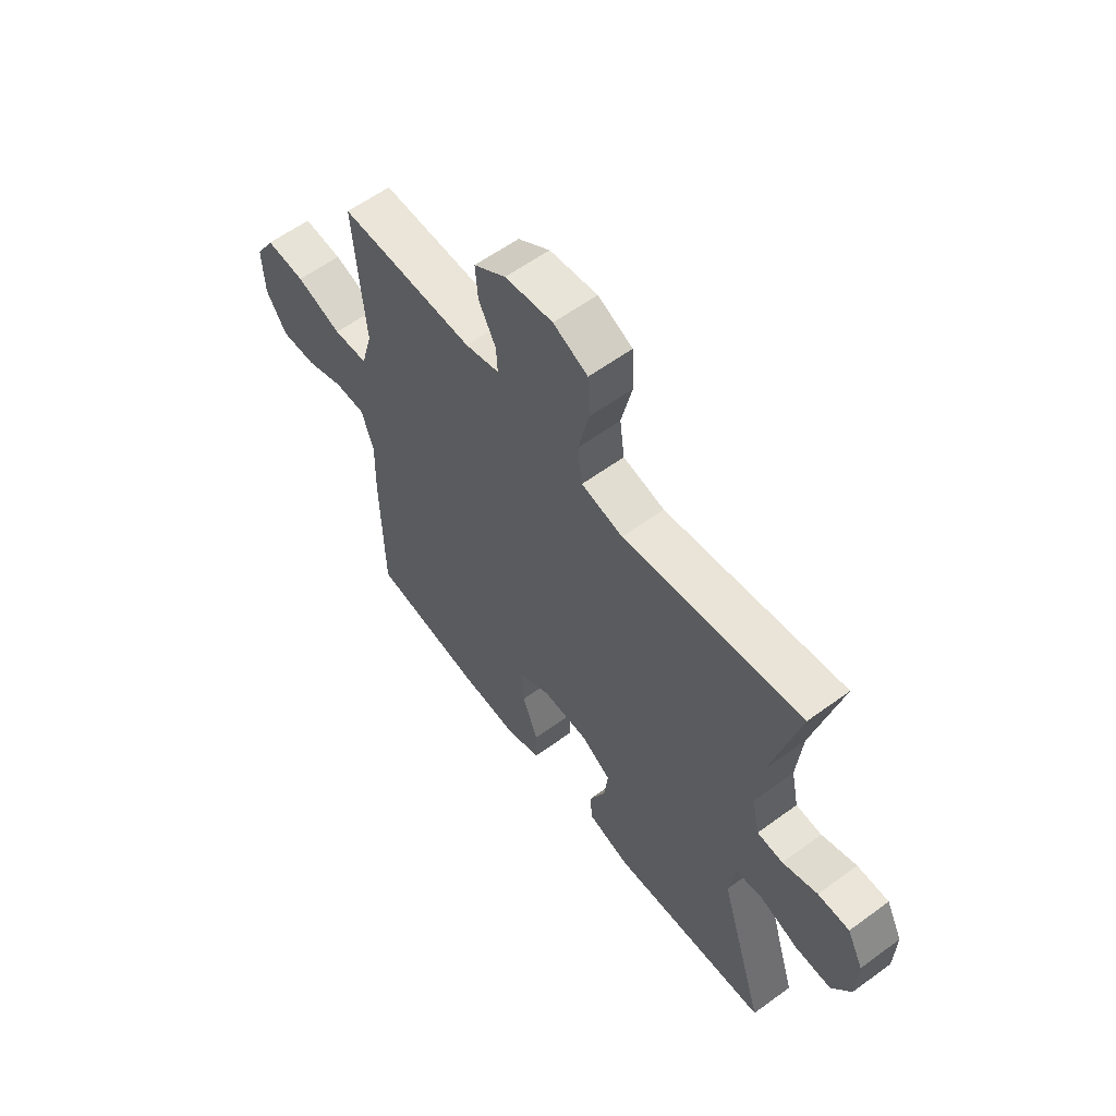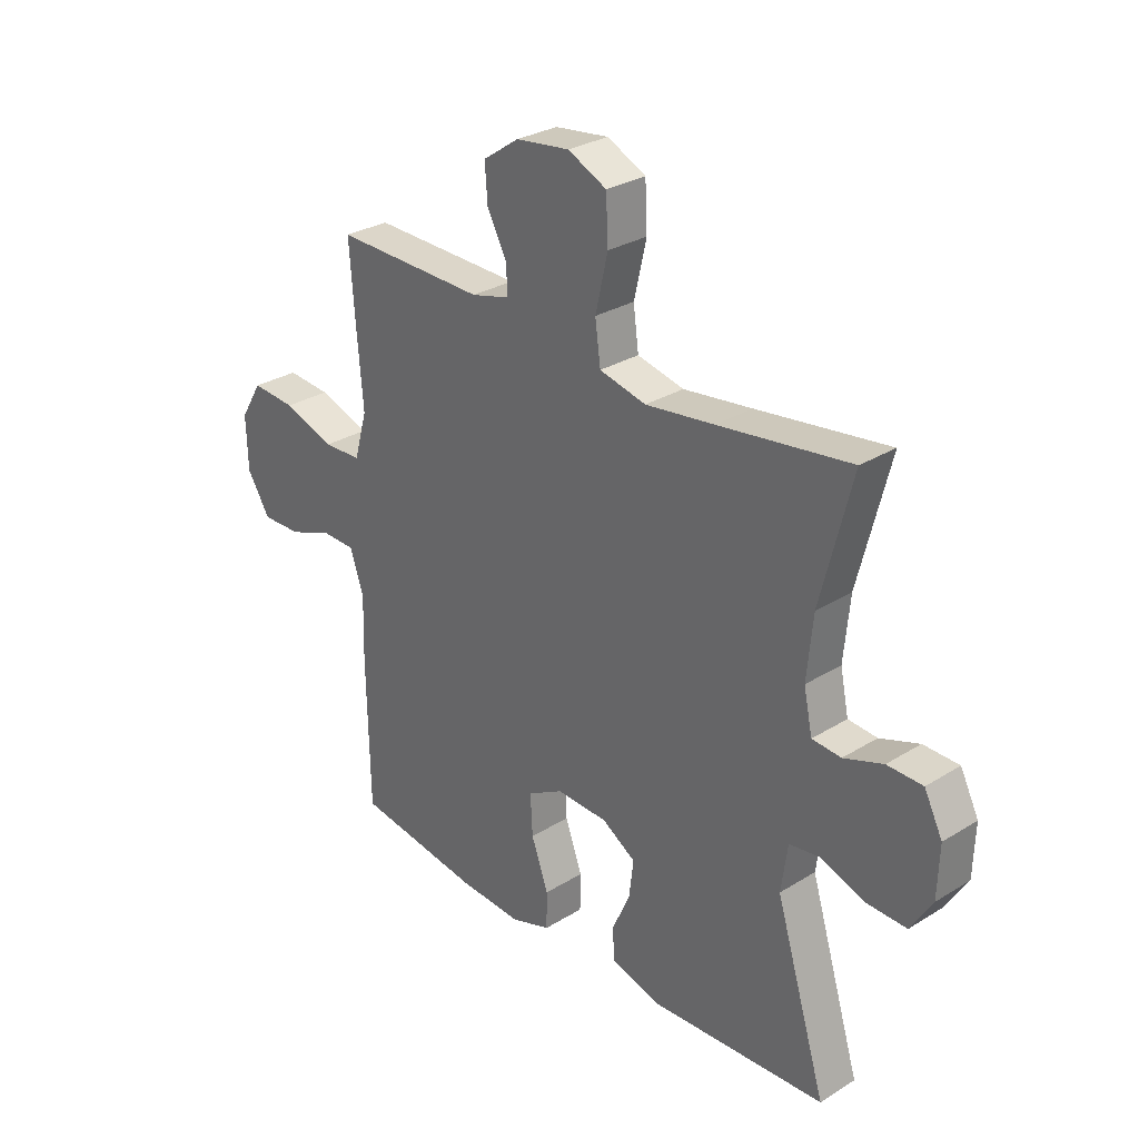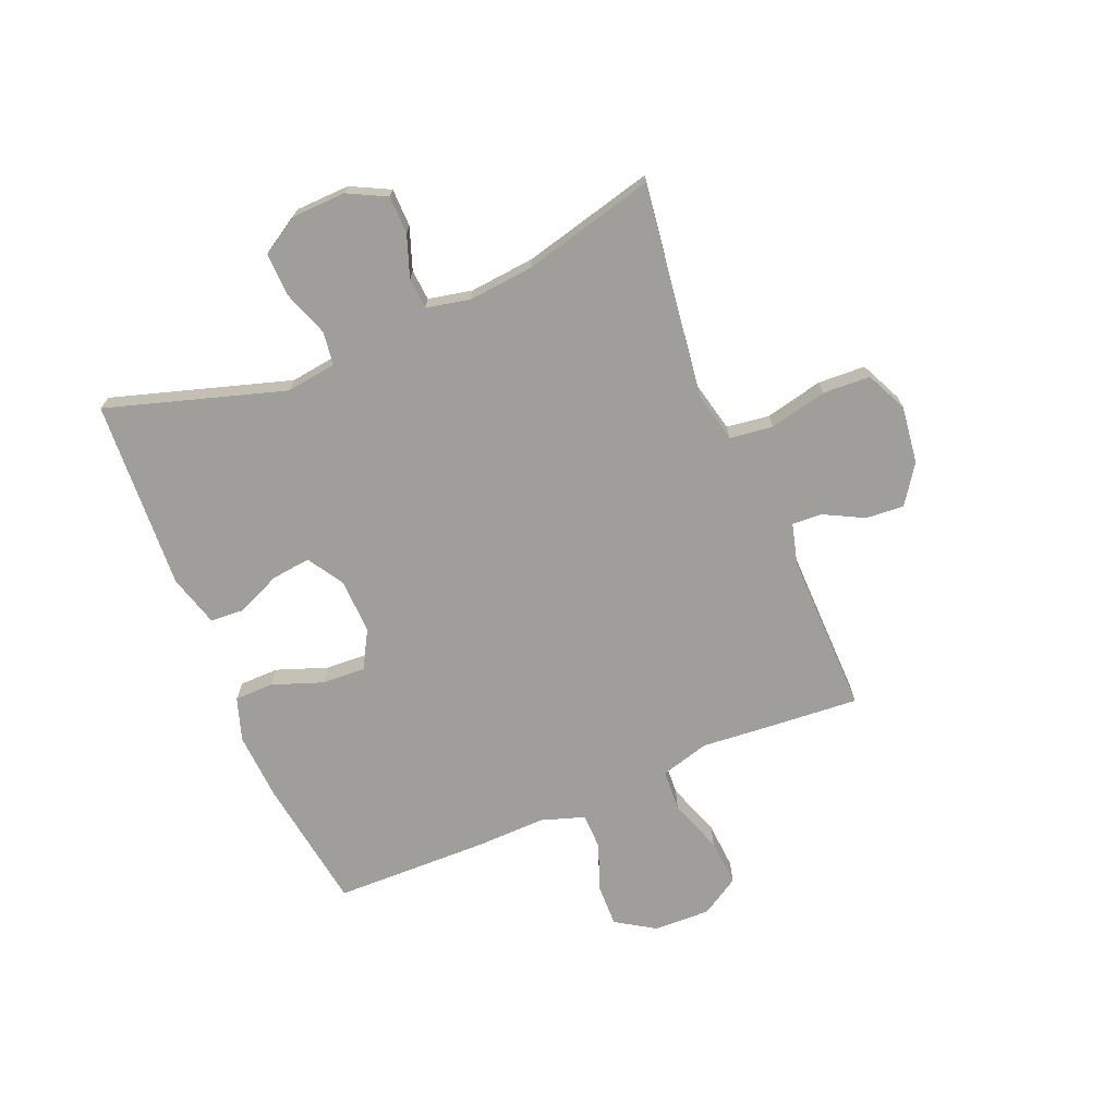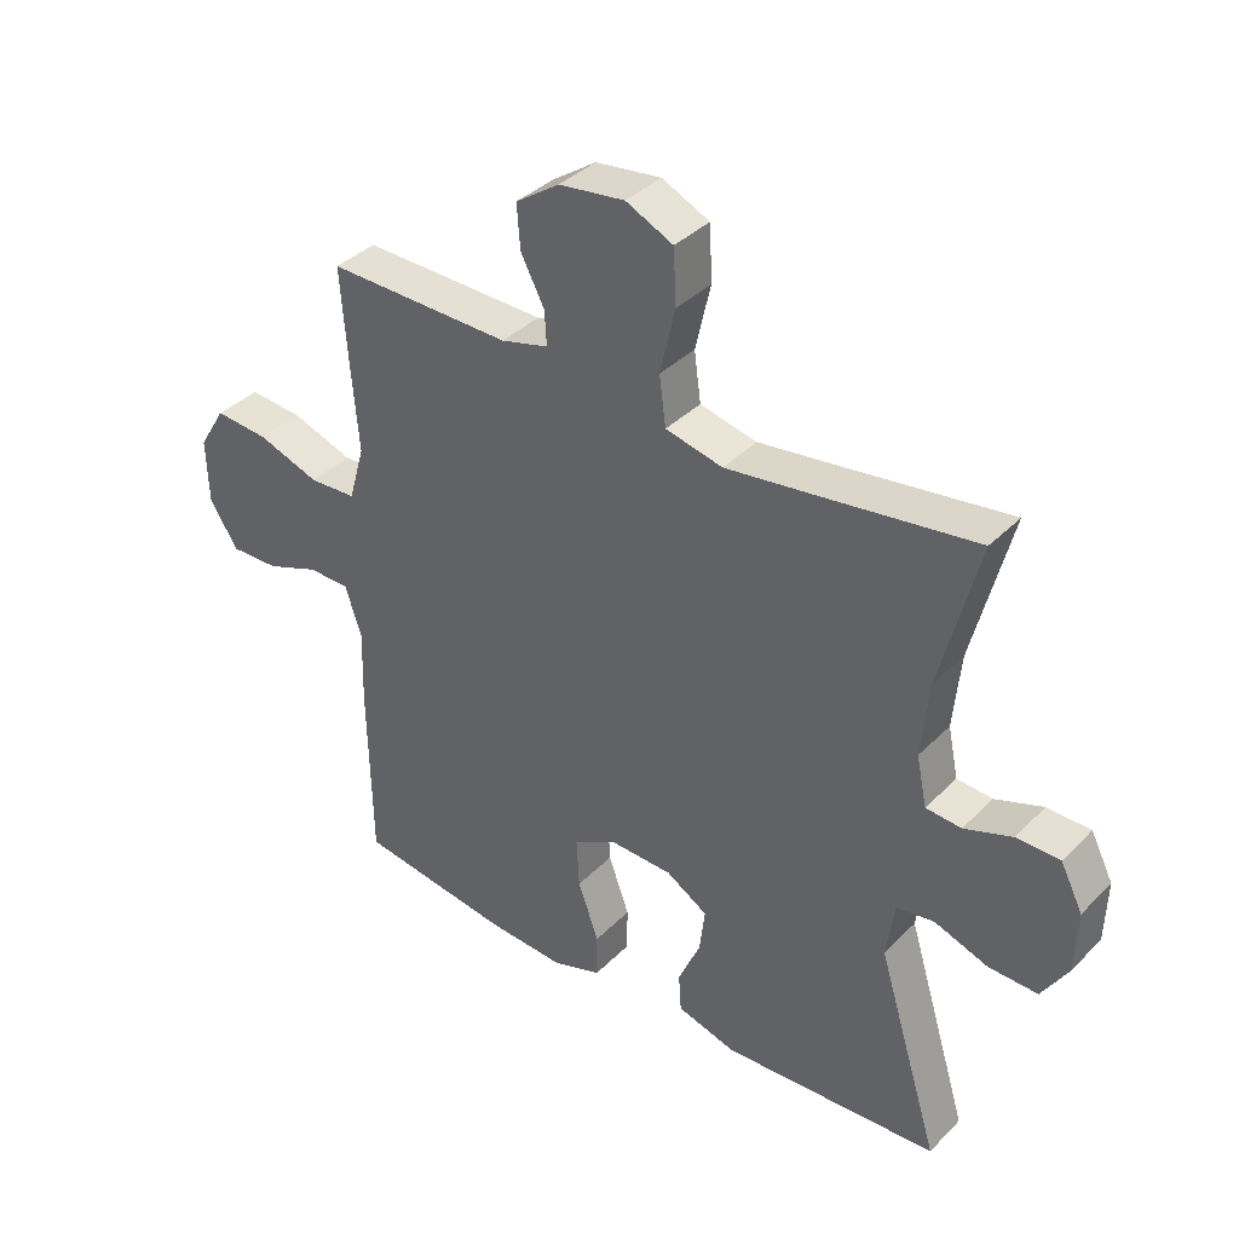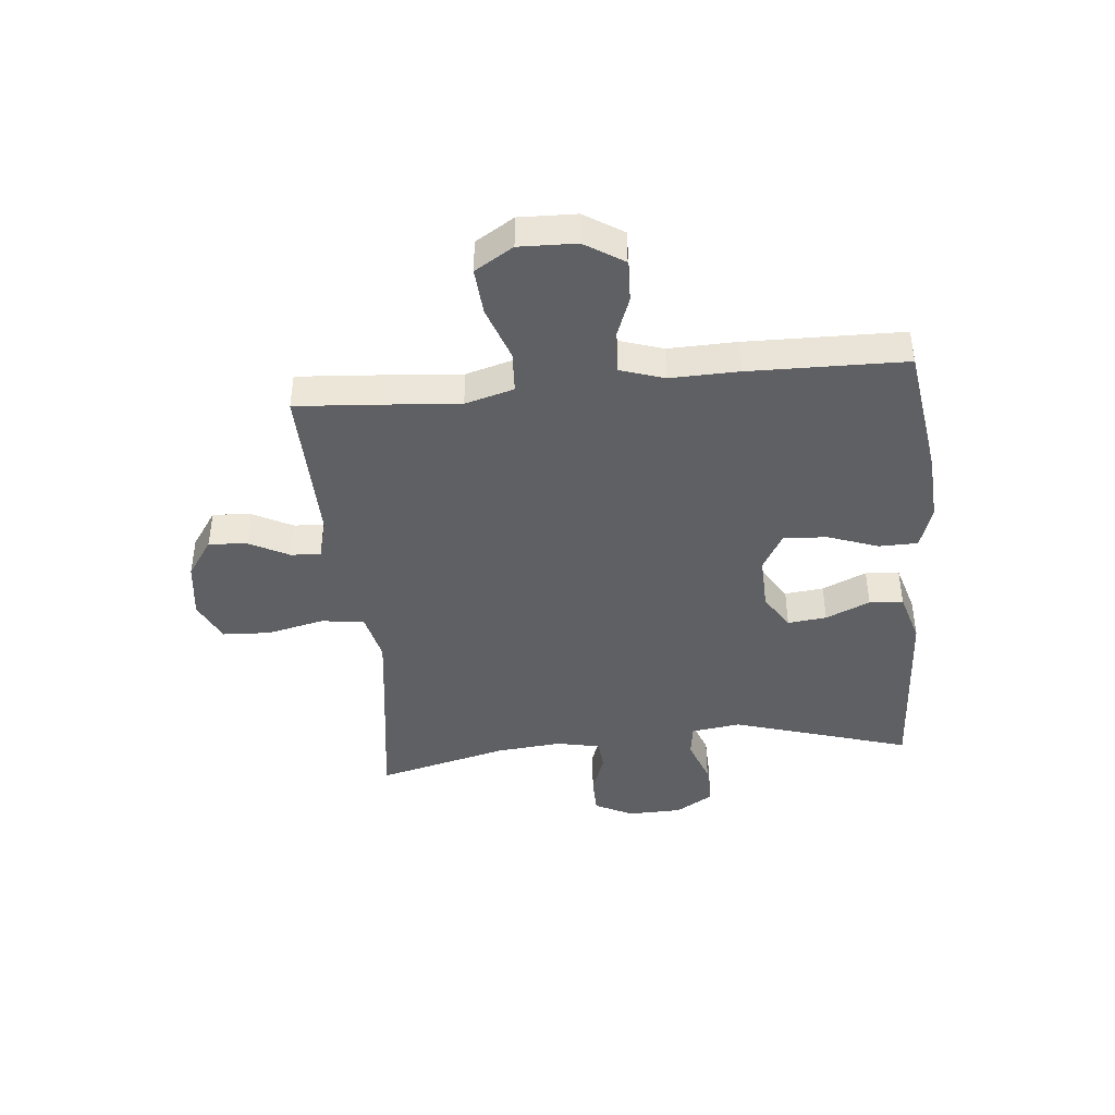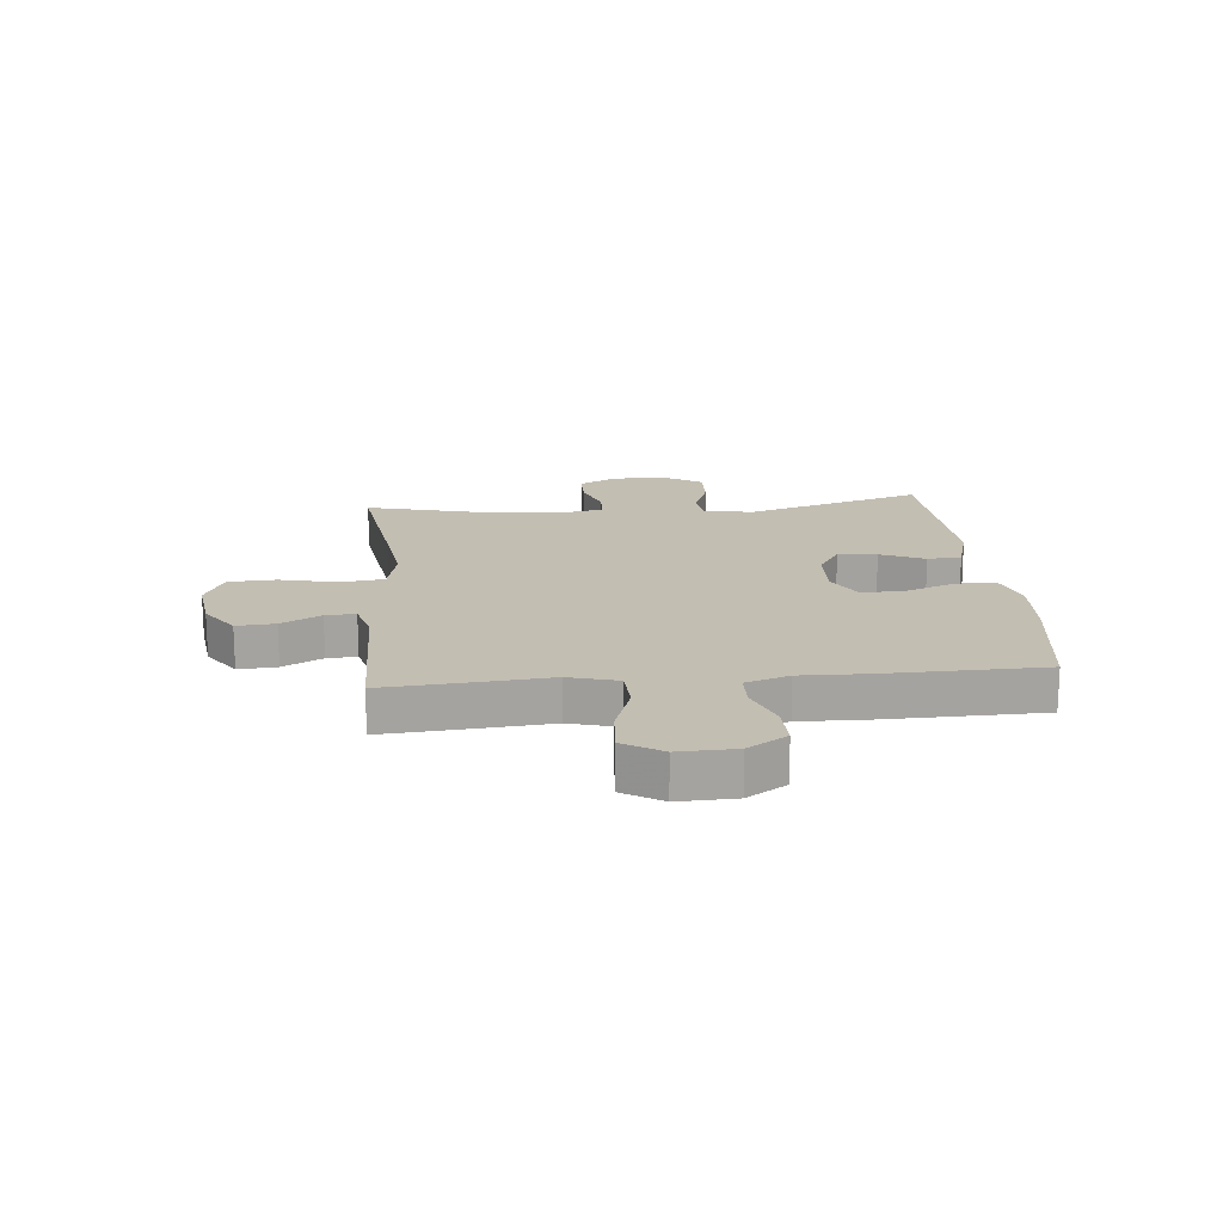
<metadata>
{"format":"obj","ext":"obj","renderer":"f3d","projection":"perspective","resolution":1024,"background":"white","views":[{"elev":59.2,"azim":-127.0,"up":"+Z"},{"elev":29.3,"azim":-132.4,"up":"+Z"},{"elev":-70.8,"azim":-67.4,"up":"+Y"},{"elev":37.3,"azim":-141.6,"up":"+Z"},{"elev":-42.3,"azim":95.6,"up":"+Y"},{"elev":17.3,"azim":84.6,"up":"+Y"}]}
</metadata>
<code>
v -0.5 0.07 -0.5
v -0.405 0.07 -0.19
v -0.417 0.07 -0.103
v -0.475 0.07 -0.095
v -0.556 0.07 -0.124
v -0.631 0.07 -0.126
v -0.671 0.07 -0.061
v -0.674 0.07 0.034
v -0.64 0.07 0.101
v -0.574 0.07 0.102
v -0.501 0.07 0.076
v -0.447 0.07 0.08
v -0.431 0.07 0.156
v -0.442 0.07 0.271
v -0.5 0.07 0.5
v -0.255 0.07 0.466
v -0.127 0.07 0.449
v -0.04 0.07 0.469
v -0.03 0.07 0.544
v -0.053 0.07 0.644
v -0.049 0.07 0.727
v 0.023 0.07 0.761
v 0.123 0.07 0.748
v 0.19 0.07 0.702
v 0.185 0.07 0.635
v 0.149 0.07 0.566
v 0.146 0.07 0.514
v 0.218 0.07 0.495
v 0.5 0.07 0.5
v 0.489 0.07 0.352
v 0.478 0.07 0.22
v 0.502 0.07 0.135
v 0.574 0.07 0.131
v 0.669 0.07 0.164
v 0.751 0.07 0.17
v 0.792 0.07 0.103
v 0.789 0.07 0.004
v 0.746 0.07 -0.064
v 0.672 0.07 -0.062
v 0.59 0.07 -0.031
v 0.527 0.07 -0.032
v 0.502 0.07 -0.108
v 0.505 0.07 -0.227
v 0.5 0.07 -0.5
v 0.267 0.07 -0.534
v 0.148 0.07 -0.541
v 0.073 0.07 -0.516
v 0.072 0.07 -0.448
v 0.104 0.07 -0.36
v 0.108 0.07 -0.284
v 0.042 0.07 -0.247
v -0.054 0.07 -0.25
v -0.117 0.07 -0.289
v -0.109 0.07 -0.357
v -0.075 0.07 -0.434
v -0.079 0.07 -0.493
v -0.169 0.07 -0.519
v -0.5 0 -0.5
v -0.405 0 -0.19
v -0.417 0 -0.103
v -0.475 0 -0.095
v -0.556 0 -0.124
v -0.631 0 -0.126
v -0.671 0 -0.061
v -0.674 0 0.034
v -0.64 0 0.101
v -0.574 0 0.102
v -0.501 0 0.076
v -0.447 0 0.08
v -0.431 0 0.156
v -0.442 0 0.271
v -0.5 0 0.5
v -0.255 0 0.466
v -0.127 0 0.449
v -0.04 0 0.469
v -0.03 0 0.544
v -0.053 0 0.644
v -0.049 0 0.727
v 0.023 0 0.761
v 0.123 0 0.748
v 0.19 0 0.702
v 0.185 0 0.635
v 0.149 0 0.566
v 0.146 0 0.514
v 0.218 0 0.495
v 0.5 0 0.5
v 0.489 0 0.352
v 0.478 0 0.22
v 0.502 0 0.135
v 0.574 0 0.131
v 0.669 0 0.164
v 0.751 0 0.17
v 0.792 0 0.103
v 0.789 0 0.004
v 0.746 0 -0.064
v 0.672 0 -0.062
v 0.59 0 -0.031
v 0.527 0 -0.032
v 0.502 0 -0.108
v 0.505 0 -0.227
v 0.5 0 -0.5
v 0.267 0 -0.534
v 0.148 0 -0.541
v 0.073 0 -0.516
v 0.072 0 -0.448
v 0.104 0 -0.36
v 0.108 0 -0.284
v 0.042 0 -0.247
v -0.054 0 -0.25
v -0.117 0 -0.289
v -0.109 0 -0.357
v -0.075 0 -0.434
v -0.079 0 -0.493
v -0.169 0 -0.519
f 54 55 56 57
f 53 54 57 1
f 52 53 1 2
f 51 52 2 3
f 46 47 48 49
f 46 49 50
f 45 46 50
f 42 43 44 45
f 41 42 45 50
f 37 38 39 40
f 37 40 41
f 36 37 41
f 33 34 35 36
f 32 33 36 41
f 31 32 41 50
f 28 29 30 31
f 27 28 31 50
f 23 24 25 26
f 23 26 27
f 19 20 21 22
f 18 19 22 23
f 14 15 16
f 13 14 16 17
f 12 13 17 18
f 8 9 10 11
f 8 11 12
f 7 8 12
f 4 5 6 7
f 3 4 7 12
f 51 3 12 18
f 27 50 51
f 18 23 27 51
f 114 113 112 111
f 58 114 111 110
f 59 58 110 109
f 60 59 109 108
f 106 105 104 103
f 107 106 103
f 107 103 102
f 102 101 100 99
f 107 102 99 98
f 97 96 95 94
f 98 97 94
f 98 94 93
f 93 92 91 90
f 98 93 90 89
f 107 98 89 88
f 88 87 86 85
f 107 88 85 84
f 83 82 81 80
f 84 83 80
f 79 78 77 76
f 80 79 76 75
f 73 72 71
f 74 73 71 70
f 75 74 70 69
f 68 67 66 65
f 69 68 65
f 69 65 64
f 64 63 62 61
f 69 64 61 60
f 75 69 60 108
f 108 107 84
f 108 84 80 75
f 1 58 59 2
f 2 59 60 3
f 3 60 61 4
f 4 61 62 5
f 5 62 63 6
f 6 63 64 7
f 7 64 65 8
f 8 65 66 9
f 9 66 67 10
f 10 67 68 11
f 11 68 69 12
f 12 69 70 13
f 13 70 71 14
f 14 71 72 15
f 15 72 73 16
f 16 73 74 17
f 17 74 75 18
f 18 75 76 19
f 19 76 77 20
f 20 77 78 21
f 21 78 79 22
f 22 79 80 23
f 23 80 81 24
f 24 81 82 25
f 25 82 83 26
f 26 83 84 27
f 27 84 85 28
f 28 85 86 29
f 29 86 87 30
f 30 87 88 31
f 31 88 89 32
f 32 89 90 33
f 33 90 91 34
f 34 91 92 35
f 35 92 93 36
f 36 93 94 37
f 37 94 95 38
f 38 95 96 39
f 39 96 97 40
f 40 97 98 41
f 41 98 99 42
f 42 99 100 43
f 43 100 101 44
f 44 101 102 45
f 45 102 103 46
f 46 103 104 47
f 47 104 105 48
f 48 105 106 49
f 49 106 107 50
f 50 107 108 51
f 51 108 109 52
f 52 109 110 53
f 53 110 111 54
f 54 111 112 55
f 55 112 113 56
f 56 113 114 57
f 57 114 58 1

</code>
